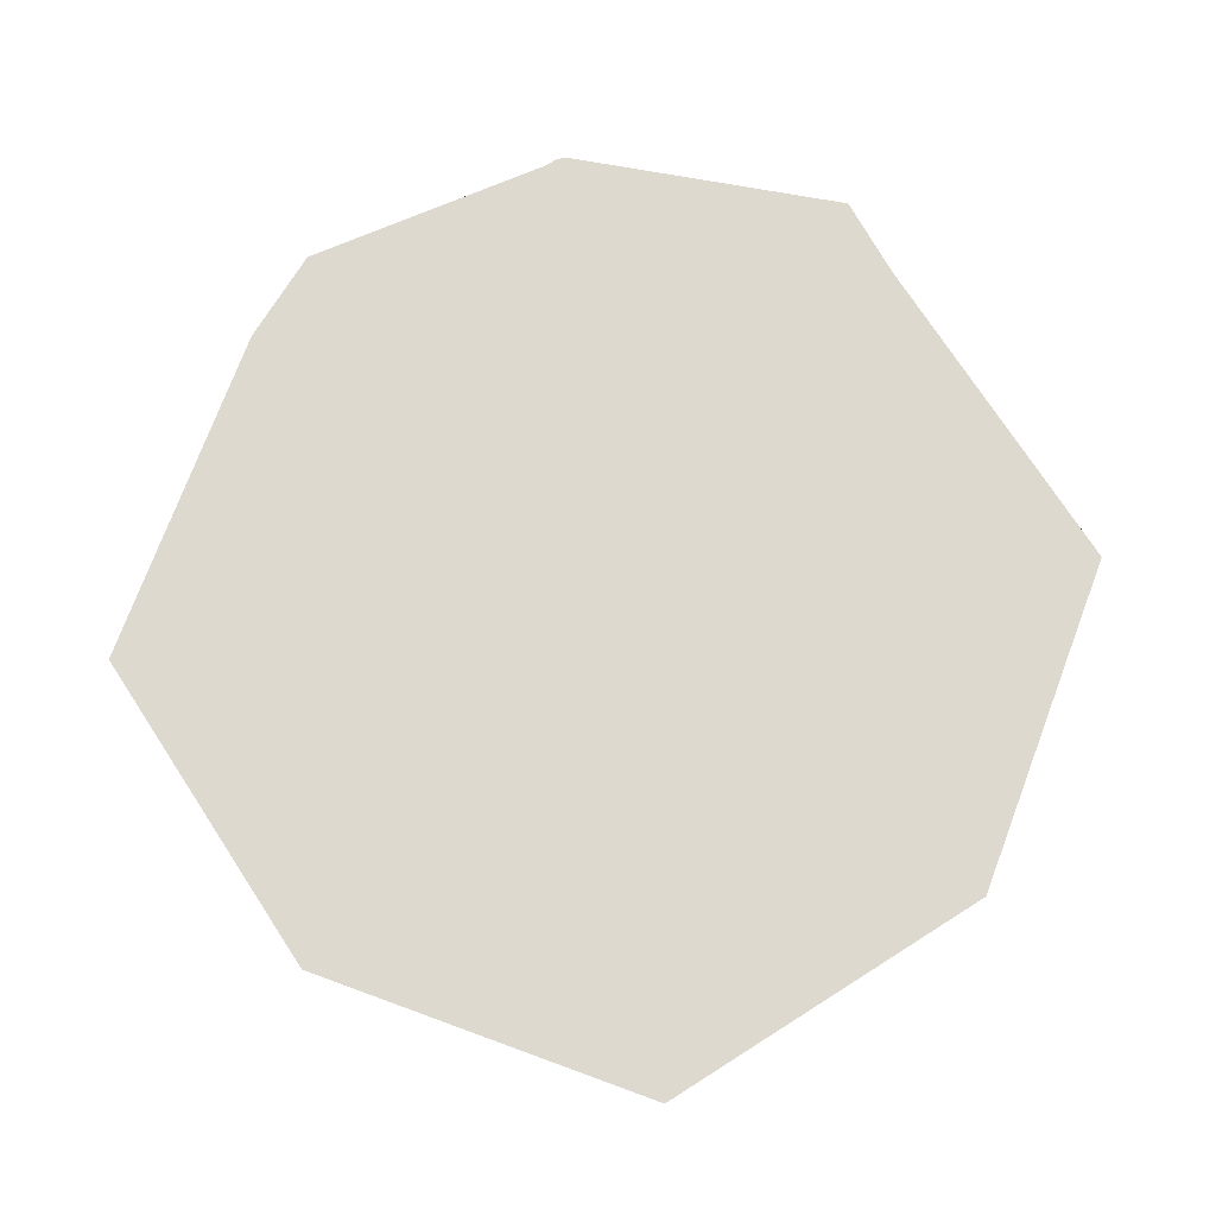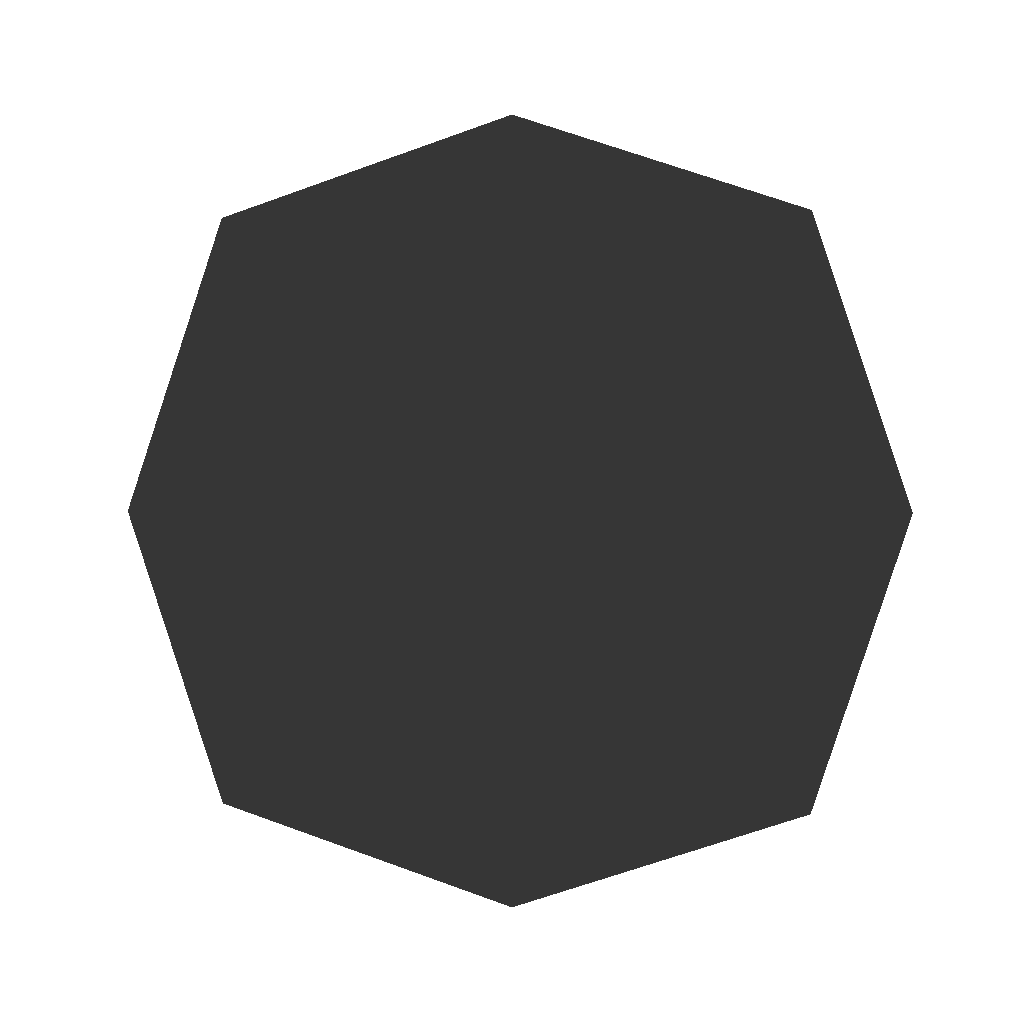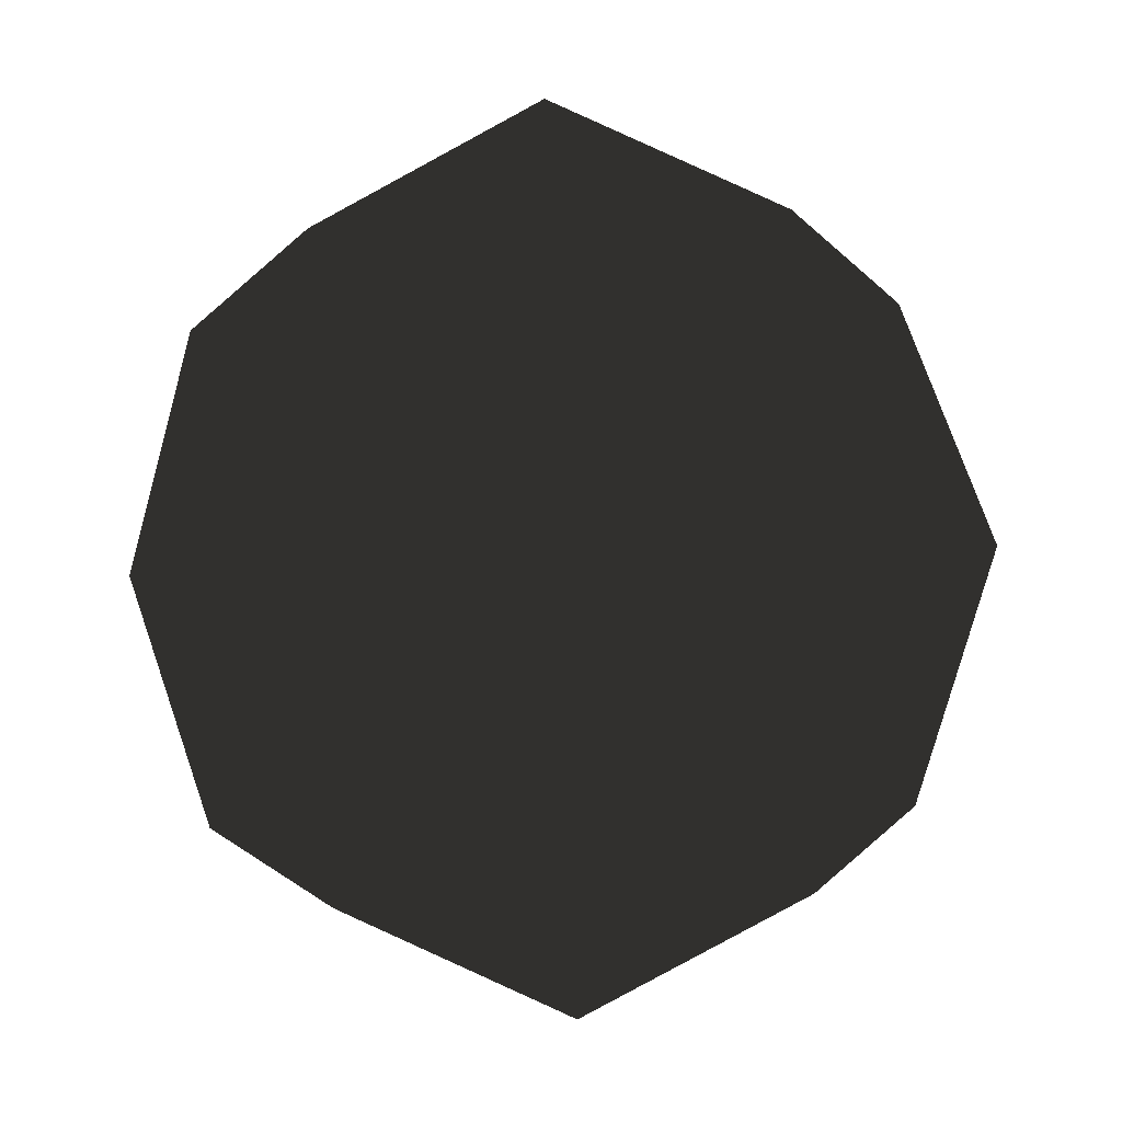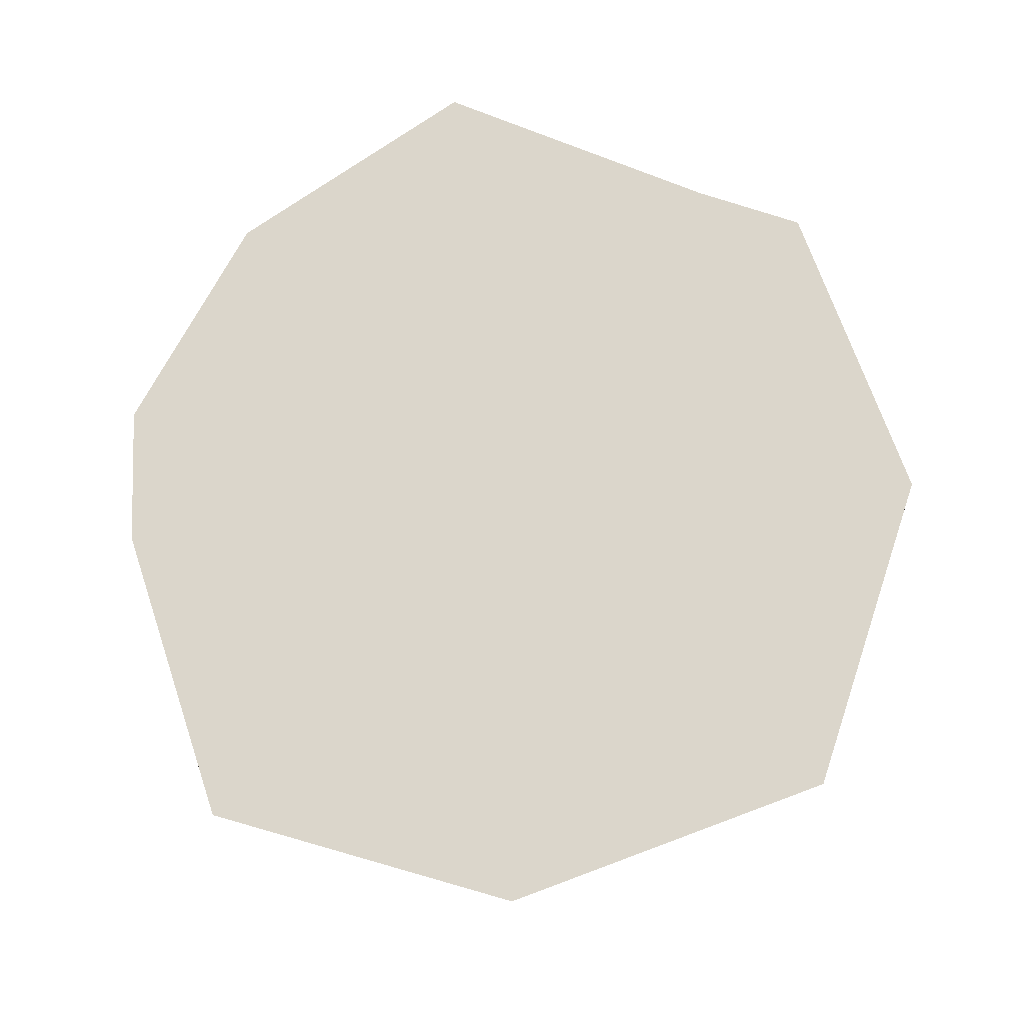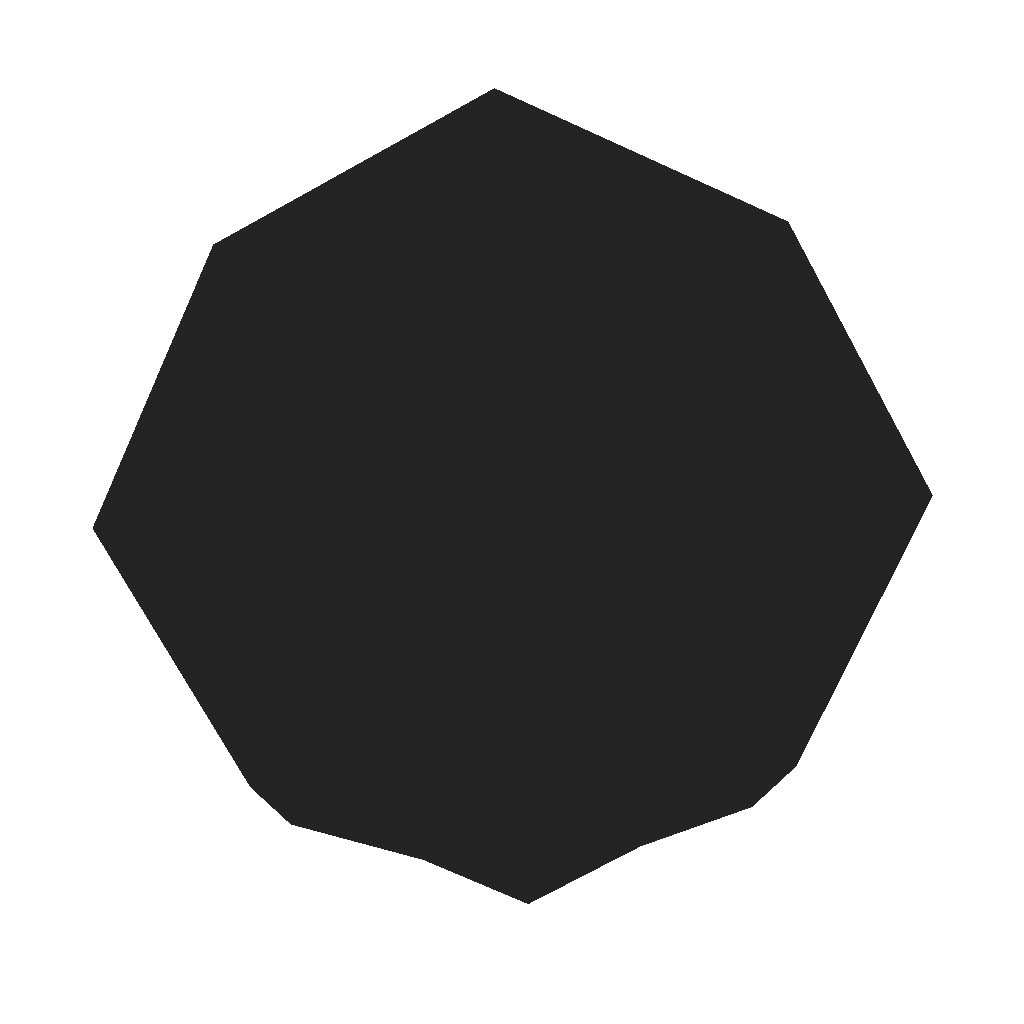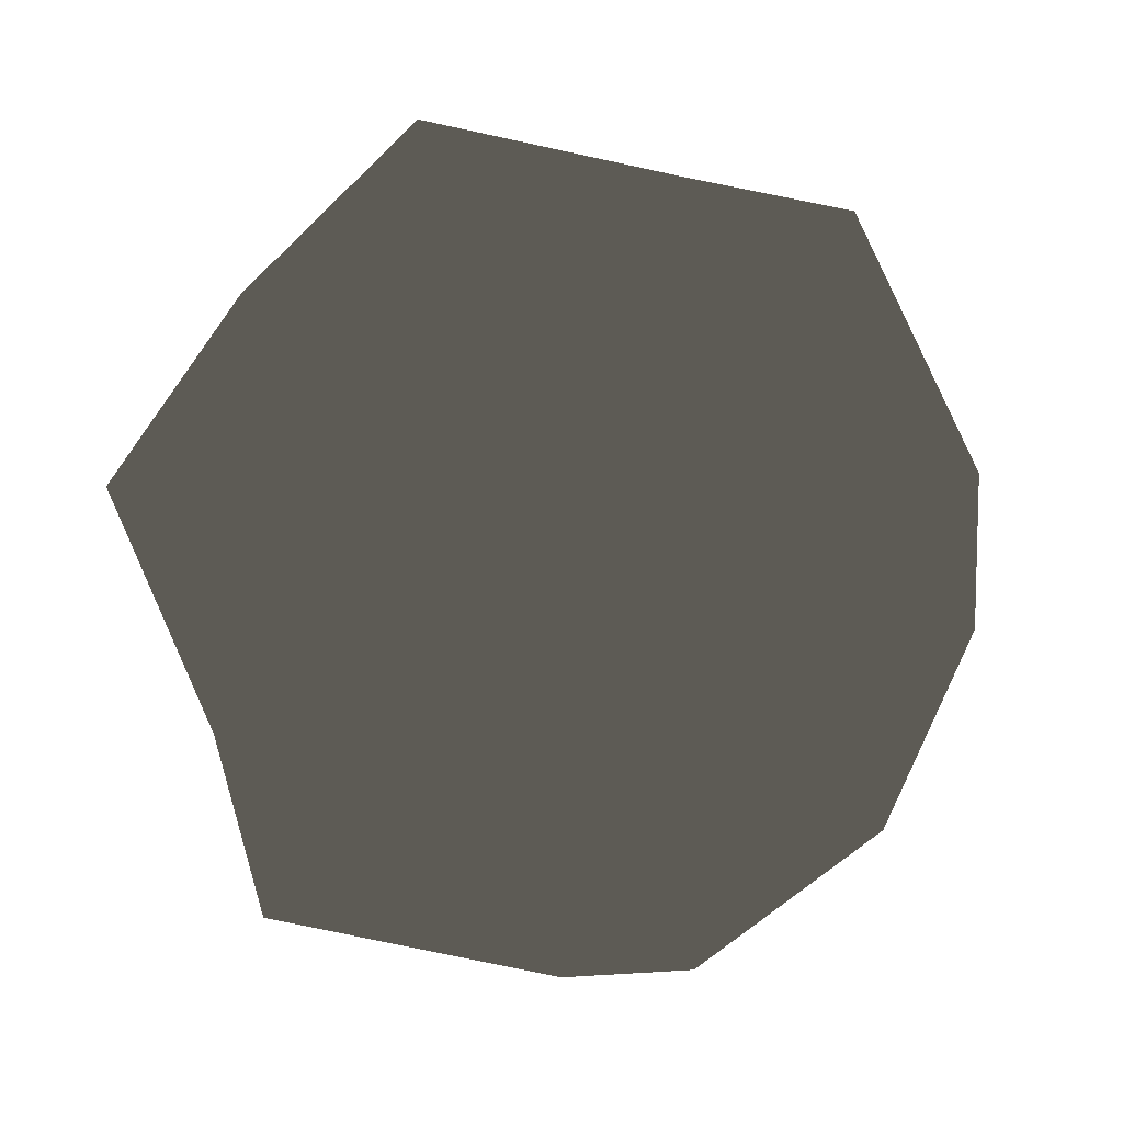
<metadata>
{"format":"obj","ext":"obj","renderer":"f3d","projection":"perspective","resolution":1024,"background":"white","views":[{"elev":71.6,"azim":-141.2,"up":"+Z"},{"elev":1.0,"azim":98.2,"up":"+Y"},{"elev":-43.5,"azim":92.9,"up":"+Z"},{"elev":-22.0,"azim":10.5,"up":"+Y"},{"elev":-75.8,"azim":47.3,"up":"+Z"},{"elev":-26.9,"azim":115.0,"up":"+Z"}]}
</metadata>
<code>
v 0 -1 -0
v -0 1 0
v 1 0 0
v -0 0 1
v -1 0 -0
v 0 0 -1
v 0.75 -0.75 0
v 0 -0.75 -0.75
v 0.75 0 -0.75
v -0 -0.75 0.75
v 0.75 0 0.75
v -0.75 -0.75 -0
v -0.75 0 0.75
v -0.75 0 -0.75
v 0.75 0.75 0
v 0 0.75 -0.75
v -0 0.75 0.75
v -0.75 0.75 -0
v 0.5556 -0.5556 -0.5556
v 0.5556 -0.5556 0.5556
v -0.5556 -0.5556 0.5556
v -0.5556 -0.5556 -0.5556
v 0.5556 0.5556 -0.5556
v 0.5556 0.5556 0.5556
v -0.5556 0.5556 0.5556
v -0.5556 0.5556 -0.5556
f 1 8 19 7
f 1 7 20 10
f 1 10 21 12
f 1 12 22 8
f 2 15 23 16
f 2 16 26 18
f 2 18 25 17
f 2 17 24 15
f 3 7 19 9
f 3 9 23 15
f 3 15 24 11
f 3 11 20 7
f 4 10 20 11
f 4 11 24 17
f 4 17 25 13
f 4 13 21 10
f 5 12 21 13
f 5 13 25 18
f 5 18 26 14
f 5 14 22 12
f 6 16 23 9
f 6 9 19 8
f 6 8 22 14
f 6 14 26 16

</code>
